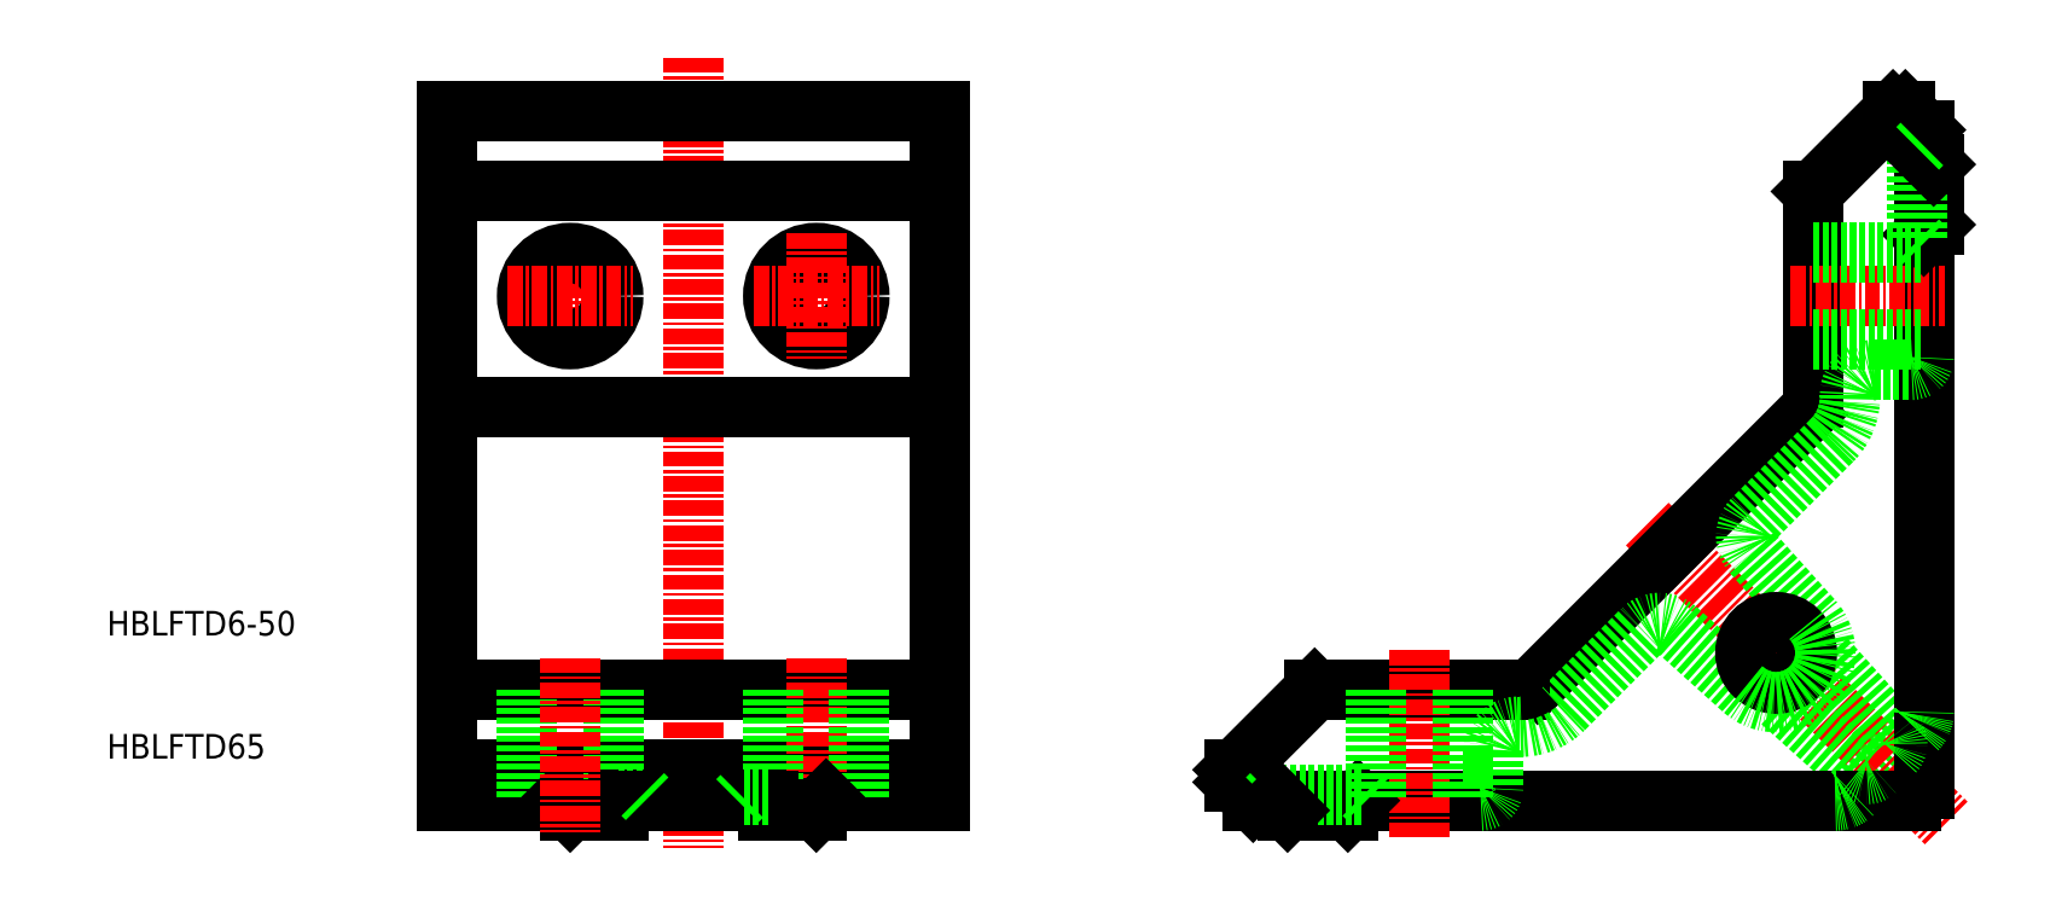
<metadata>
{"format":"dxf","ext":"dxf","renderer":"ezdxf+matplotlib","layout":"modelspace","background":"white","min_lineweight":24,"dpi":150}
</metadata>
<code>
0
SECTION
2
ENTITIES
0
LINE
8
0
10
100.8
20
14.83
30
0
11
100.8
21
19.73
31
0
0
LINE
8
0
10
99.41
20
-26.19
30
0
11
94.22
21
-31.38
31
0
0
LINE
8
CENTER
10
77.53
20
-9.499
30
0
11
101.8
21
-33.79
31
0
0
LINE
8
0
10
91.97
20
-20.42
30
0
11
97.6
21
-26.67
31
0
0
LINE
8
0
10
88.45
20
-23.94
30
0
11
94.7
21
-29.57
31
0
0
LINE
8
0
10
100
20
22.53
30
0
11
100
21
-30.97
31
0
0
LINE
8
0
10
91
20
17.53
30
0
11
91
21
0.8284
31
0
0
LINE
8
CENTER
10
89.19
20
9.029
30
0
11
101.7
21
9.029
31
0
0
LINE
8
0
10
90.41
20
-0.5858
30
0
11
68.62
21
-22.38
31
0
0
LINE
8
0
10
92.54
20
-2.707
30
0
11
86.14
21
-9.099
31
0
0
LINE
8
0
10
100.8
20
14.83
30
0
11
100
21
14.03
31
0
0
LINE
8
0
10
97.5
20
24.03
30
0
11
91
21
17.53
31
0
0
LINE
8
0
10
70.74
20
-24.51
30
0
11
77.13
21
-18.11
31
0
0
LINE
8
0
10
86.07
20
-11.85
30
0
11
90.97
21
-17.29
31
0
0
LINE
8
0
10
79.88
20
-18.04
30
0
11
85.32
21
-22.94
31
0
0
LINE
8
0
10
98.5
20
24.03
30
0
11
100
21
22.53
31
0
0
LINE
8
0
10
97.5
20
24.03
30
0
11
98.5
21
24.03
31
0
0
LINE
8
0
10
99.5
20
13.53
30
0
11
100
21
13.03
31
0
0
LINE
8
0
10
99.5
20
21.03
30
0
11
99.5
21
13.53
31
0
0
LINE
8
0
10
94
20
1.029
30
0
11
94
21
0.8284
31
0
0
LINE
8
0
10
53.2
20
-32.77
30
0
11
48.3
21
-32.77
31
0
0
LINE
8
0
10
45.5
20
-31.97
30
0
11
99
21
-31.97
31
0
0
LINE
8
0
10
50.5
20
-22.97
30
0
11
67.2
21
-22.97
31
0
0
LINE
8
CENTER
10
59
20
-19.73
30
0
11
59
21
-35.26
31
0
0
LINE
8
0
10
53.2
20
-32.77
30
0
11
54
21
-31.97
31
0
0
LINE
8
0
10
44
20
-29.47
30
0
11
50.5
21
-22.97
31
0
0
LINE
8
0
10
44
20
-30.47
30
0
11
45.5
21
-31.97
31
0
0
LINE
8
0
10
44
20
-29.47
30
0
11
44
21
-30.47
31
0
0
LINE
8
0
10
54.5
20
-31.47
30
0
11
55
21
-31.97
31
0
0
LINE
8
0
10
47
20
-31.47
30
0
11
54.5
21
-31.47
31
0
0
LINE
8
0
10
67
20
-25.97
30
0
11
67.2
21
-25.97
31
0
0
LINE
8
0
10
100
20
20.53
30
0
11
100.8
21
19.73
31
0
0
LINE
8
0
10
99.5
20
21.03
30
0
11
100
21
21.53
31
0
0
LINE
8
0
10
47
20
-31.47
30
0
11
46.5
21
-31.97
31
0
0
LINE
8
0
10
47.5
20
-31.97
30
0
11
48.3
21
-32.77
31
0
0
LINE
8
0
10
91
20
12.53
30
0
11
100
21
12.53
31
0
0
LINE
8
0
10
91
20
5.529
30
0
11
100
21
5.529
31
0
0
LINE
8
0
10
96
20
3.029
30
0
11
99
21
3.029
31
0
0
LINE
8
0
10
65
20
-27.97
30
0
11
65
21
-30.97
31
0
0
LINE
8
0
10
62.5
20
-22.97
30
0
11
62.5
21
-31.97
31
0
0
LINE
8
0
10
55.5
20
-22.97
30
0
11
55.5
21
-31.97
31
0
0
LINE
8
CENTER
10
0
20
28.4
30
0
11
0
21
-35.85
31
0
0
LINE
8
0
10
20
20
24.03
30
0
11
20
21
-31.97
31
0
0
LINE
8
0
10
-20
20
24.03
30
0
11
-20
21
-31.97
31
0
0
LINE
8
0
10
-20
20
24.03
30
0
11
20
21
24.03
31
0
0
LINE
8
0
10
-20
20
17.53
30
0
11
20
21
17.53
31
0
0
LINE
8
0
10
-20
20
0
30
0
11
20
21
0
31
0
0
LINE
8
0
10
-20
20
-22.97
30
0
11
20
21
-22.97
31
0
0
LINE
8
0
10
-20
20
-29.47
30
0
11
20
21
-29.47
31
0
0
LINE
8
0
10
-20
20
-30.47
30
0
11
20
21
-30.47
31
0
0
LINE
8
0
10
-20
20
-31.97
30
0
11
20
21
-31.97
31
0
0
LINE
8
0
10
-10
20
-32.77
30
0
11
-6.1
21
-32.77
31
0
0
LINE
8
CENTER
10
10
20
-20.37
30
0
11
10
21
-34.57
31
0
0
LINE
8
CENTER
10
-10
20
14.13
30
0
11
-10
21
3.929
31
0
0
LINE
8
0
10
6.5
20
-22.97
30
0
11
6.5
21
-31.97
31
0
0
LINE
8
0
10
13.5
20
-22.97
30
0
11
13.5
21
-31.97
31
0
0
LINE
8
0
10
-6.5
20
-22.97
30
0
11
-6.5
21
-31.97
31
0
0
LINE
8
0
10
-13.5
20
-22.97
30
0
11
-13.5
21
-31.97
31
0
0
LINE
8
0
10
-6.1
20
-31.47
30
0
11
-6.1
21
-31.97
31
0
0
LINE
8
0
10
6.1
20
-31.47
30
0
11
6.1
21
-31.97
31
0
0
LINE
8
0
10
6.1
20
-32.77
30
0
11
10
21
-32.77
31
0
0
LINE
8
0
10
-6.1
20
-31.47
30
0
11
-4.1
21
-31.47
31
0
0
LINE
8
0
10
10
20
-32.77
30
0
11
10.8
21
-31.97
31
0
0
LINE
8
0
10
-10.8
20
-31.97
30
0
11
-10
21
-32.77
31
0
0
LINE
8
0
10
-6.1
20
-31.97
30
0
11
-6.1
21
-32.77
31
0
0
LINE
8
0
10
6.1
20
-31.97
30
0
11
6.1
21
-32.77
31
0
0
LINE
8
0
10
3.6
20
-31.97
30
0
11
4.1
21
-31.47
31
0
0
LINE
8
0
10
-4.1
20
-31.47
30
0
11
-3.6
21
-31.97
31
0
0
LINE
8
0
10
4.1
20
-31.47
30
0
11
6.1
21
-31.47
31
0
0
CIRCLE
8
0
10
88
20
-19.97
30
0
40
2.5
0
ARC
8
0
10
96.85
20
-27.34
30
0
40
1
50
315
51
42
0
ARC
8
0
10
95.37
20
-28.82
30
0
40
1
50
228
51
315
0
ARC
8
0
10
99
20
-30.97
30
0
40
1
50
270
51
1e-06
0
ARC
8
0
10
89
20
0.8284
30
0
40
2
50
315
51
1e-06
0
ARC
8
0
10
88
20
-19.97
30
0
40
4
50
228
51
42
0
ARC
8
0
10
78.54
20
-19.53
30
0
40
2
50
48
51
135
0
ARC
8
0
10
87.56
20
-10.51
30
0
40
2
50
135
51
222
0
ARC
8
0
10
89
20
0.8284
30
0
40
5
50
315
51
1e-06
0
ARC
8
0
10
67.2
20
-20.97
30
0
40
5
50
270
51
315
0
ARC
8
0
10
67.2
20
-20.97
30
0
40
2
50
270
51
315
0
ARC
8
0
10
98
20
-24.78
30
0
40
2
50
315
51
1e-06
0
ARC
8
0
10
92.81
20
-29.97
30
0
40
2
50
270
51
315
0
ARC
8
0
10
99
20
4.029
30
0
40
1
50
270
51
1e-06
0
ARC
8
0
10
96
20
1.029
30
0
40
2
50
90
51
180
0
ARC
8
0
10
67
20
-27.97
30
0
40
2
50
90
51
180
0
ARC
8
0
10
64
20
-30.97
30
0
40
1
50
270
51
1e-06
0
CIRCLE
8
0
10
10
20
9.029
30
0
40
3.5
0
CIRCLE
8
0
10
-10
20
9.029
30
0
40
3.5
0
LINE
8
CENTER
10
-15.1
20
9.029
30
0
11
-4.9
21
9.029
31
0
0
LINE
8
CENTER
10
10
20
14.13
30
0
11
10
21
3.929
31
0
0
LINE
8
CENTER
10
4.9
20
9.029
30
0
11
15.1
21
9.029
31
0
0
LINE
8
CENTER
10
-10
20
-20.37
30
0
11
-10
21
-34.57
31
0
0
TEXT
8
0
10
-47.64
20
-18.56
30
0
40
2
1
HBLFTD6-50
0
TEXT
8
0
10
-47.64
20
-28.56
30
0
40
2
1
HBLFTD65
0
ENDSEC
0
EOF

</code>
